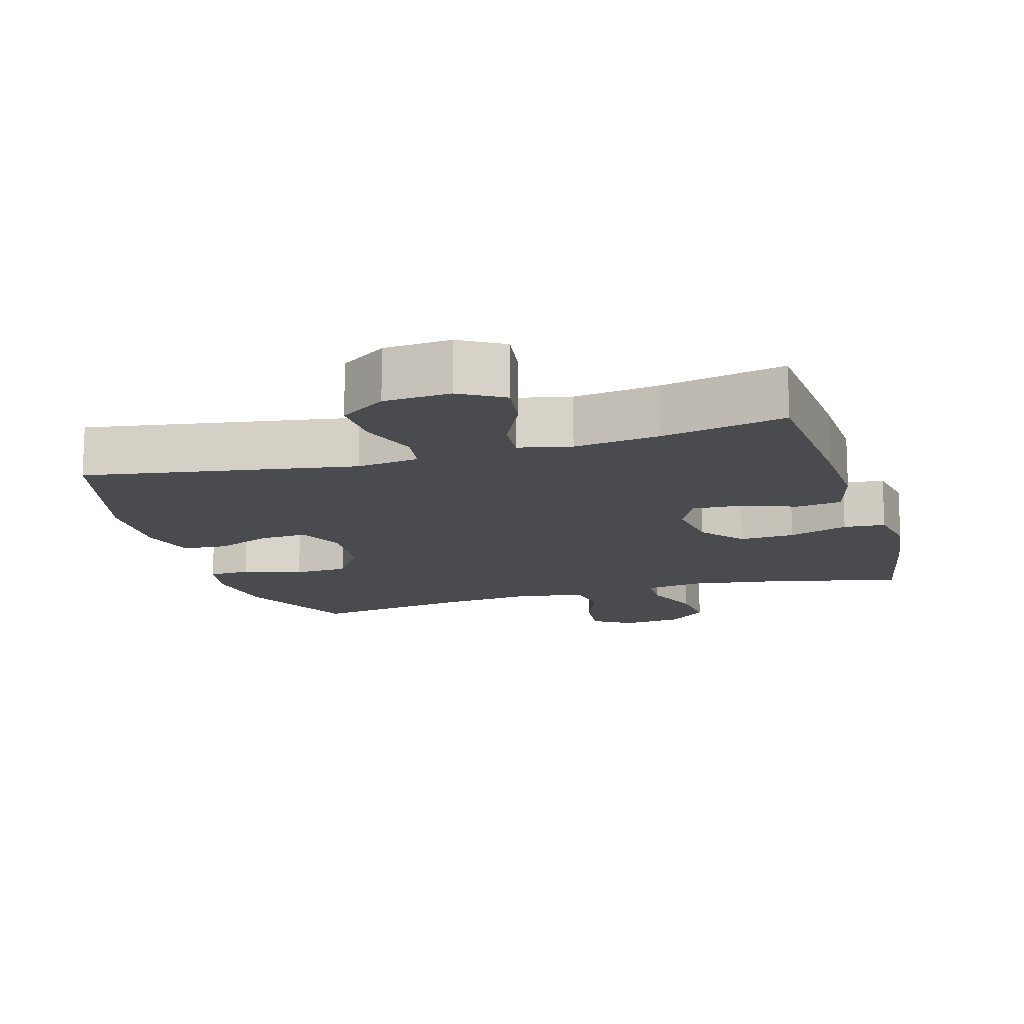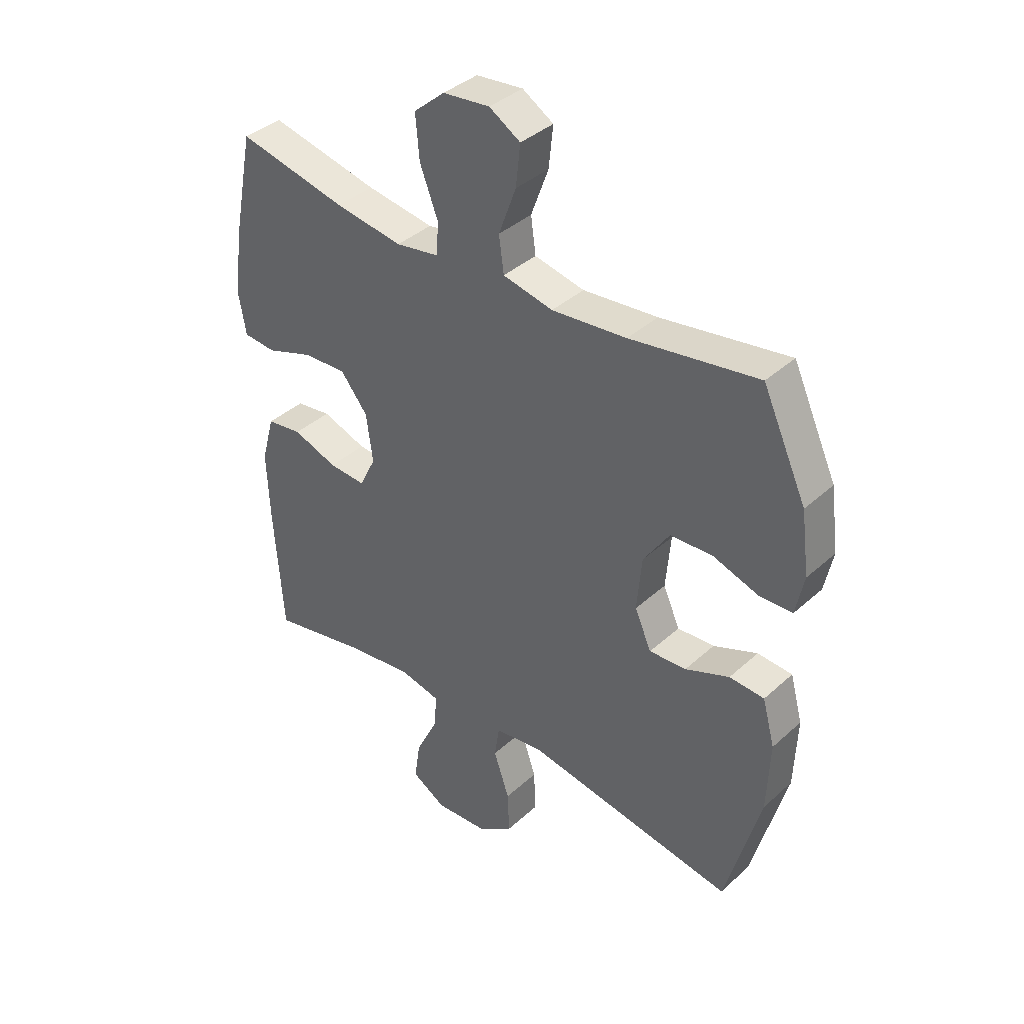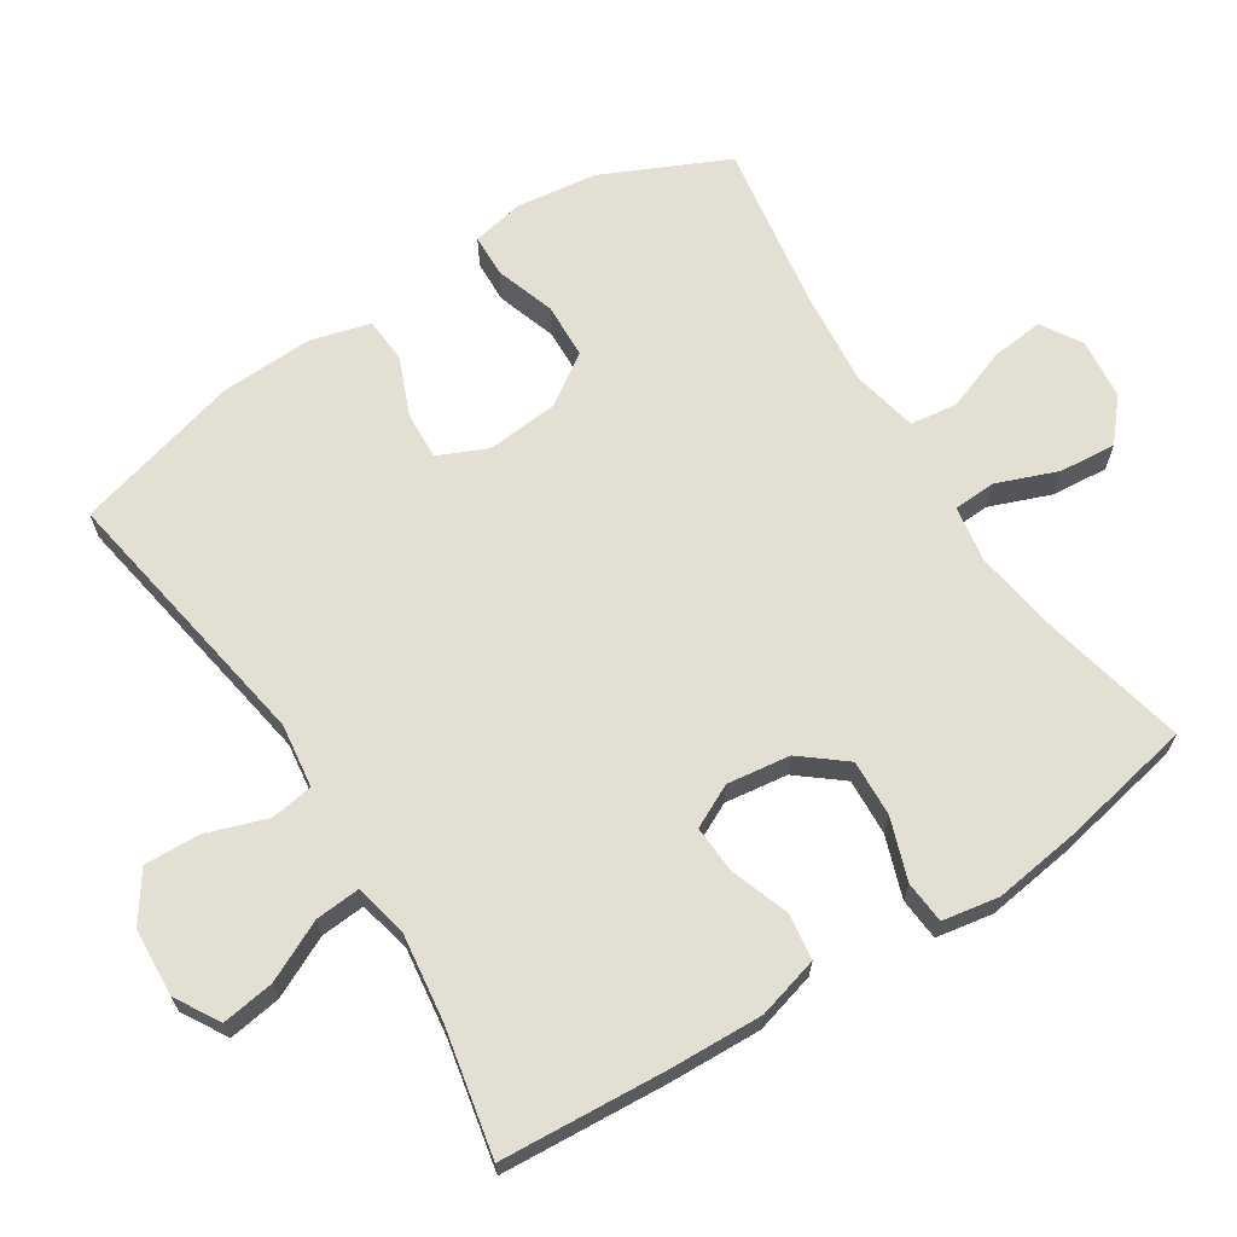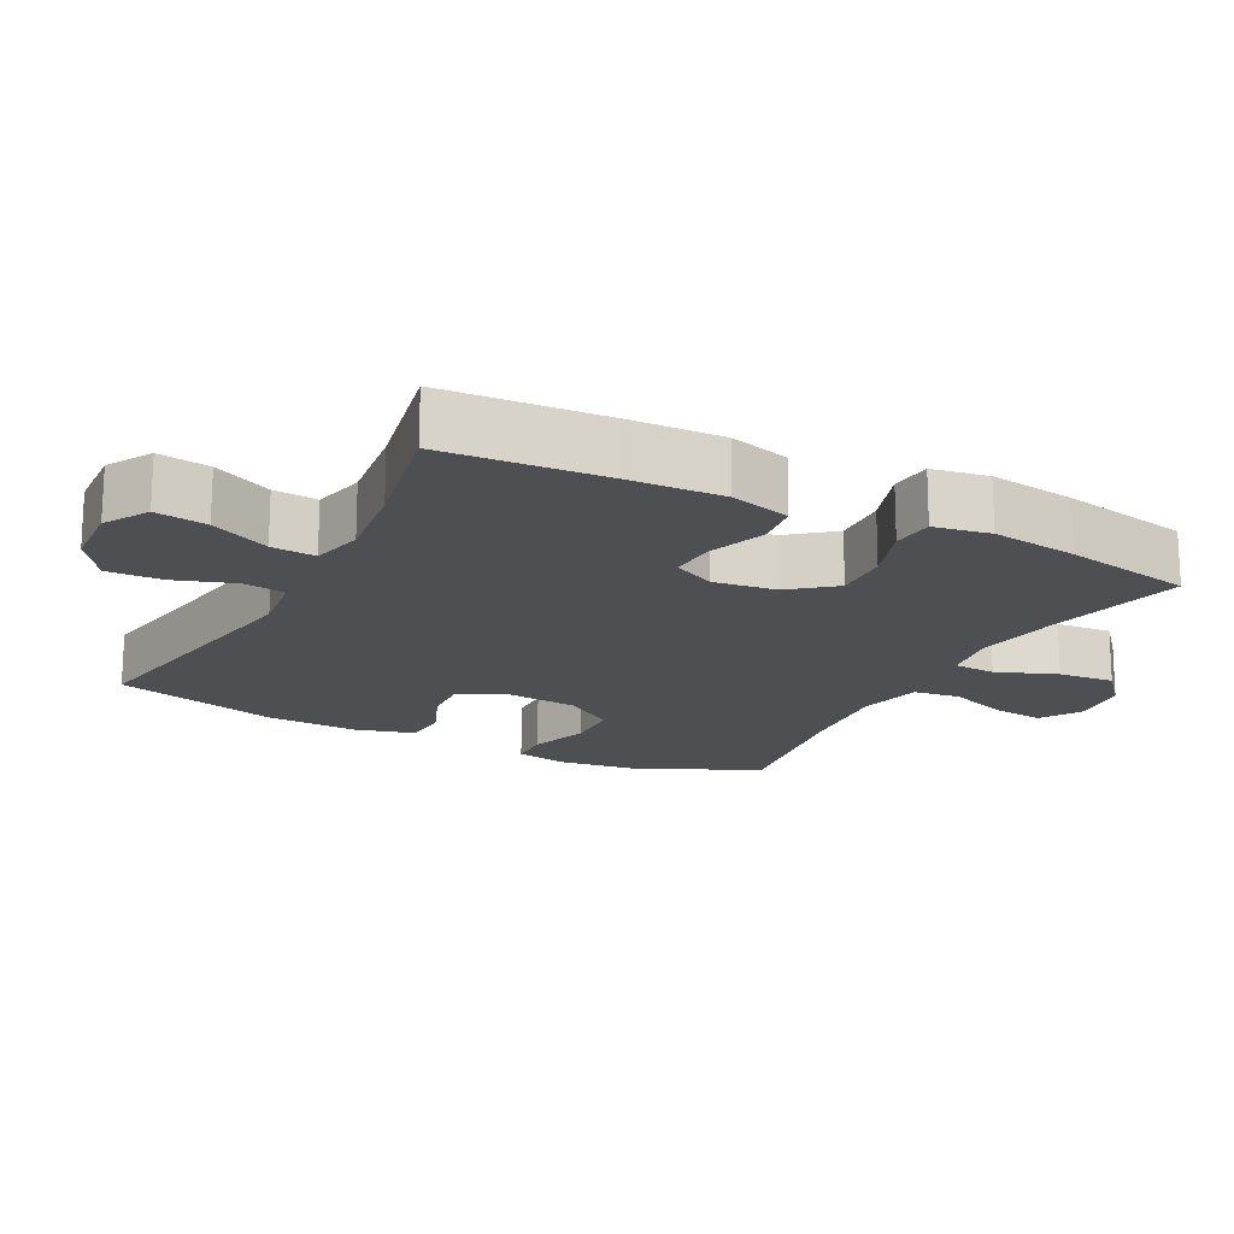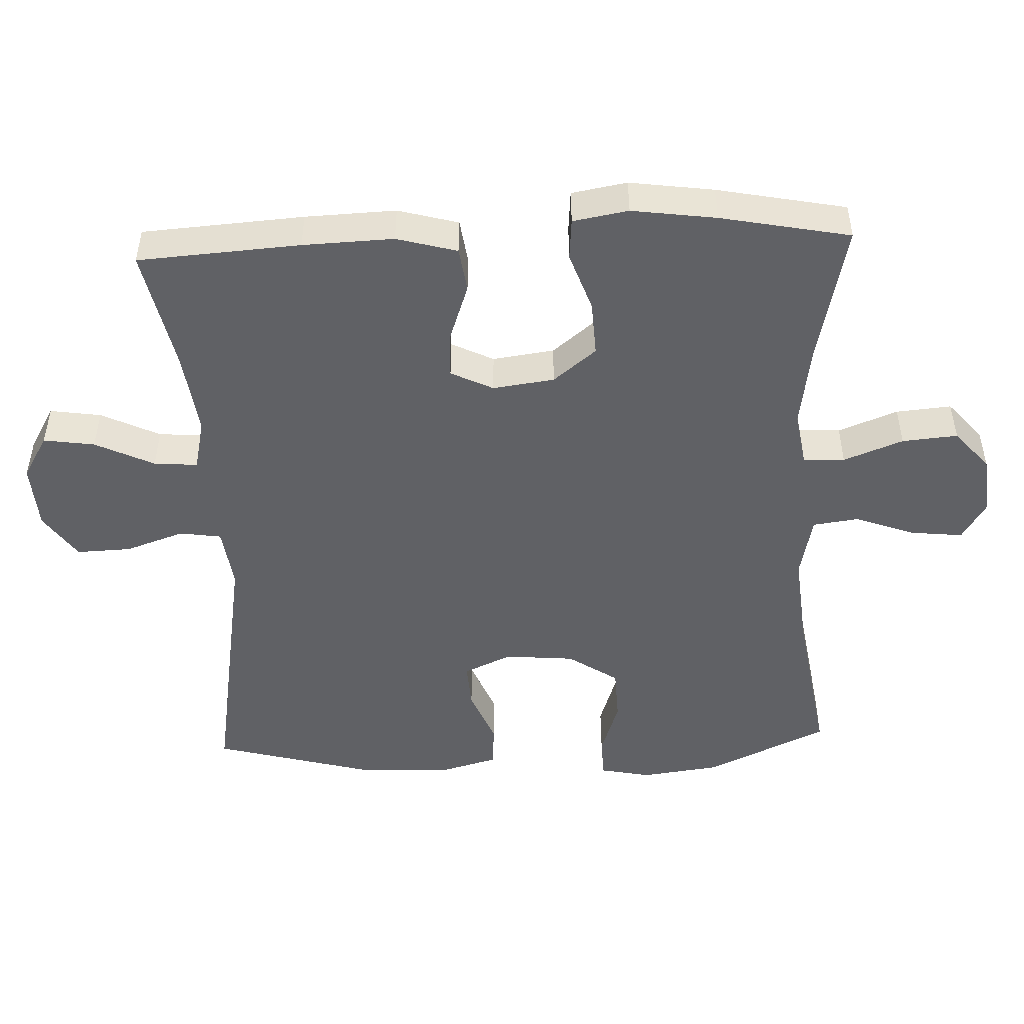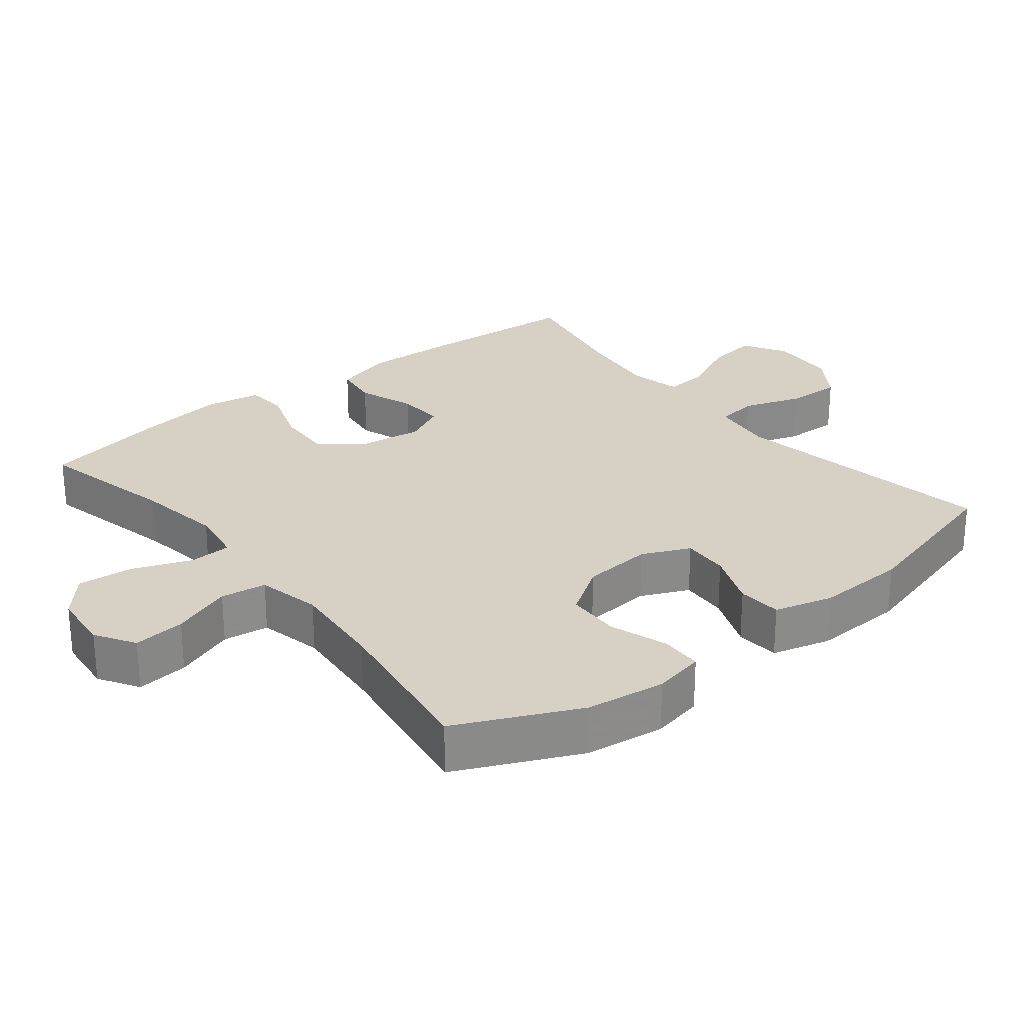
<metadata>
{"format":"obj","ext":"obj","renderer":"f3d","projection":"perspective","resolution":1024,"background":"white","views":[{"elev":-14.2,"azim":-163.5,"up":"+Y"},{"elev":38.4,"azim":41.4,"up":"+Z"},{"elev":66.7,"azim":-122.6,"up":"+Y"},{"elev":-17.6,"azim":-117.5,"up":"+Y"},{"elev":-48.7,"azim":-87.6,"up":"+Y"},{"elev":26.6,"azim":51.3,"up":"+Y"}]}
</metadata>
<code>
v 0.5 0.07 0.5
v 0.581 0.07 0.325
v 0.596 0.07 0.211
v 0.581 0.07 0.137
v 0.521 0.07 0.135
v 0.437 0.07 0.163
v 0.359 0.07 0.16
v 0.311 0.07 0.088
v 0.302 0.07 -0.013
v 0.333 0.07 -0.082
v 0.401 0.07 -0.078
v 0.482 0.07 -0.045
v 0.546 0.07 -0.049
v 0.569 0.07 -0.133
v 0.564 0.07 -0.264
v 0.5 0.07 -0.5
v 0.112 0.07 -0.435
v 0.022 0.07 -0.447
v 0.013 0.07 -0.507
v 0.042 0.07 -0.592
v 0.045 0.07 -0.671
v -0.022 0.07 -0.717
v -0.118 0.07 -0.723
v -0.181 0.07 -0.686
v -0.17 0.07 -0.612
v -0.129 0.07 -0.527
v -0.124 0.07 -0.464
v -0.199 0.07 -0.447
v -0.321 0.07 -0.463
v -0.5 0.07 -0.5
v -0.516 0.07 -0.266
v -0.521 0.07 -0.135
v -0.497 0.07 -0.048
v -0.432 0.07 -0.039
v -0.35 0.07 -0.068
v -0.282 0.07 -0.072
v -0.252 0.07 -0.011
v -0.264 0.07 0.078
v -0.314 0.07 0.14
v -0.394 0.07 0.136
v -0.48 0.07 0.106
v -0.54 0.07 0.111
v -0.554 0.07 0.191
v -0.537 0.07 0.313
v -0.5 0.07 0.5
v -0.3 0.07 0.455
v -0.176 0.07 0.436
v -0.096 0.07 0.449
v -0.093 0.07 0.509
v -0.126 0.07 0.595
v -0.133 0.07 0.675
v -0.076 0.07 0.724
v 0.01 0.07 0.733
v 0.067 0.07 0.698
v 0.059 0.07 0.623
v 0.027 0.07 0.536
v 0.036 0.07 0.47
v 0.128 0.07 0.45
v 0.265 0.07 0.463
v 0.5 0 0.5
v 0.581 0 0.325
v 0.596 0 0.211
v 0.581 0 0.137
v 0.521 0 0.135
v 0.437 0 0.163
v 0.359 0 0.16
v 0.311 0 0.088
v 0.302 0 -0.013
v 0.333 0 -0.082
v 0.401 0 -0.078
v 0.482 0 -0.045
v 0.546 0 -0.049
v 0.569 0 -0.133
v 0.564 0 -0.264
v 0.5 0 -0.5
v 0.112 0 -0.435
v 0.022 0 -0.447
v 0.013 0 -0.507
v 0.042 0 -0.592
v 0.045 0 -0.671
v -0.022 0 -0.717
v -0.118 0 -0.723
v -0.181 0 -0.686
v -0.17 0 -0.612
v -0.129 0 -0.527
v -0.124 0 -0.464
v -0.199 0 -0.447
v -0.321 0 -0.463
v -0.5 0 -0.5
v -0.516 0 -0.266
v -0.521 0 -0.135
v -0.497 0 -0.048
v -0.432 0 -0.039
v -0.35 0 -0.068
v -0.282 0 -0.072
v -0.252 0 -0.011
v -0.264 0 0.078
v -0.314 0 0.14
v -0.394 0 0.136
v -0.48 0 0.106
v -0.54 0 0.111
v -0.554 0 0.191
v -0.537 0 0.313
v -0.5 0 0.5
v -0.3 0 0.455
v -0.176 0 0.436
v -0.096 0 0.449
v -0.093 0 0.509
v -0.126 0 0.595
v -0.133 0 0.675
v -0.076 0 0.724
v 0.01 0 0.733
v 0.067 0 0.698
v 0.059 0 0.623
v 0.027 0 0.536
v 0.036 0 0.47
v 0.128 0 0.45
v 0.265 0 0.463
f 54 55 56
f 53 54 56
f 52 53 56
f 51 52 56
f 50 51 56
f 49 50 56
f 48 49 56 57
f 47 48 57 58
f 44 45 46
f 43 44 46
f 42 43 46
f 41 42 46
f 40 41 46
f 39 40 46 47
f 38 39 47 58
f 33 34 35
f 32 33 35
f 31 32 35
f 30 31 35
f 29 30 35
f 28 29 35 36
f 27 28 36 37
f 24 25 26
f 23 24 26
f 22 23 26
f 21 22 26
f 20 21 26
f 19 20 26
f 18 19 26 27
f 38 58 59
f 37 38 59
f 27 37 59
f 18 27 59
f 17 18 59
f 15 16 17
f 14 15 17
f 13 14 17
f 12 13 17
f 11 12 17
f 4 5 6
f 3 4 6
f 2 3 6
f 1 2 6
f 59 1 6
f 59 6 7
f 10 11 17
f 9 10 17
f 8 9 17 59
f 7 8 59
f 115 114 113
f 115 113 112
f 115 112 111
f 115 111 110
f 115 110 109
f 115 109 108
f 116 115 108 107
f 117 116 107 106
f 105 104 103
f 105 103 102
f 105 102 101
f 105 101 100
f 105 100 99
f 106 105 99 98
f 117 106 98 97
f 94 93 92
f 94 92 91
f 94 91 90
f 94 90 89
f 94 89 88
f 95 94 88 87
f 96 95 87 86
f 85 84 83
f 85 83 82
f 85 82 81
f 85 81 80
f 85 80 79
f 85 79 78
f 86 85 78 77
f 118 117 97
f 118 97 96
f 118 96 86
f 118 86 77
f 118 77 76
f 76 75 74
f 76 74 73
f 76 73 72
f 76 72 71
f 76 71 70
f 65 64 63
f 65 63 62
f 65 62 61
f 65 61 60
f 65 60 118
f 66 65 118
f 76 70 69
f 76 69 68
f 118 76 68 67
f 118 67 66
f 1 60 61 2
f 2 61 62 3
f 3 62 63 4
f 4 63 64 5
f 5 64 65 6
f 6 65 66 7
f 7 66 67 8
f 8 67 68 9
f 9 68 69 10
f 10 69 70 11
f 11 70 71 12
f 12 71 72 13
f 13 72 73 14
f 14 73 74 15
f 15 74 75 16
f 16 75 76 17
f 17 76 77 18
f 18 77 78 19
f 19 78 79 20
f 20 79 80 21
f 21 80 81 22
f 22 81 82 23
f 23 82 83 24
f 24 83 84 25
f 25 84 85 26
f 26 85 86 27
f 27 86 87 28
f 28 87 88 29
f 29 88 89 30
f 30 89 90 31
f 31 90 91 32
f 32 91 92 33
f 33 92 93 34
f 34 93 94 35
f 35 94 95 36
f 36 95 96 37
f 37 96 97 38
f 38 97 98 39
f 39 98 99 40
f 40 99 100 41
f 41 100 101 42
f 42 101 102 43
f 43 102 103 44
f 44 103 104 45
f 45 104 105 46
f 46 105 106 47
f 47 106 107 48
f 48 107 108 49
f 49 108 109 50
f 50 109 110 51
f 51 110 111 52
f 52 111 112 53
f 53 112 113 54
f 54 113 114 55
f 55 114 115 56
f 56 115 116 57
f 57 116 117 58
f 58 117 118 59
f 59 118 60 1

</code>
